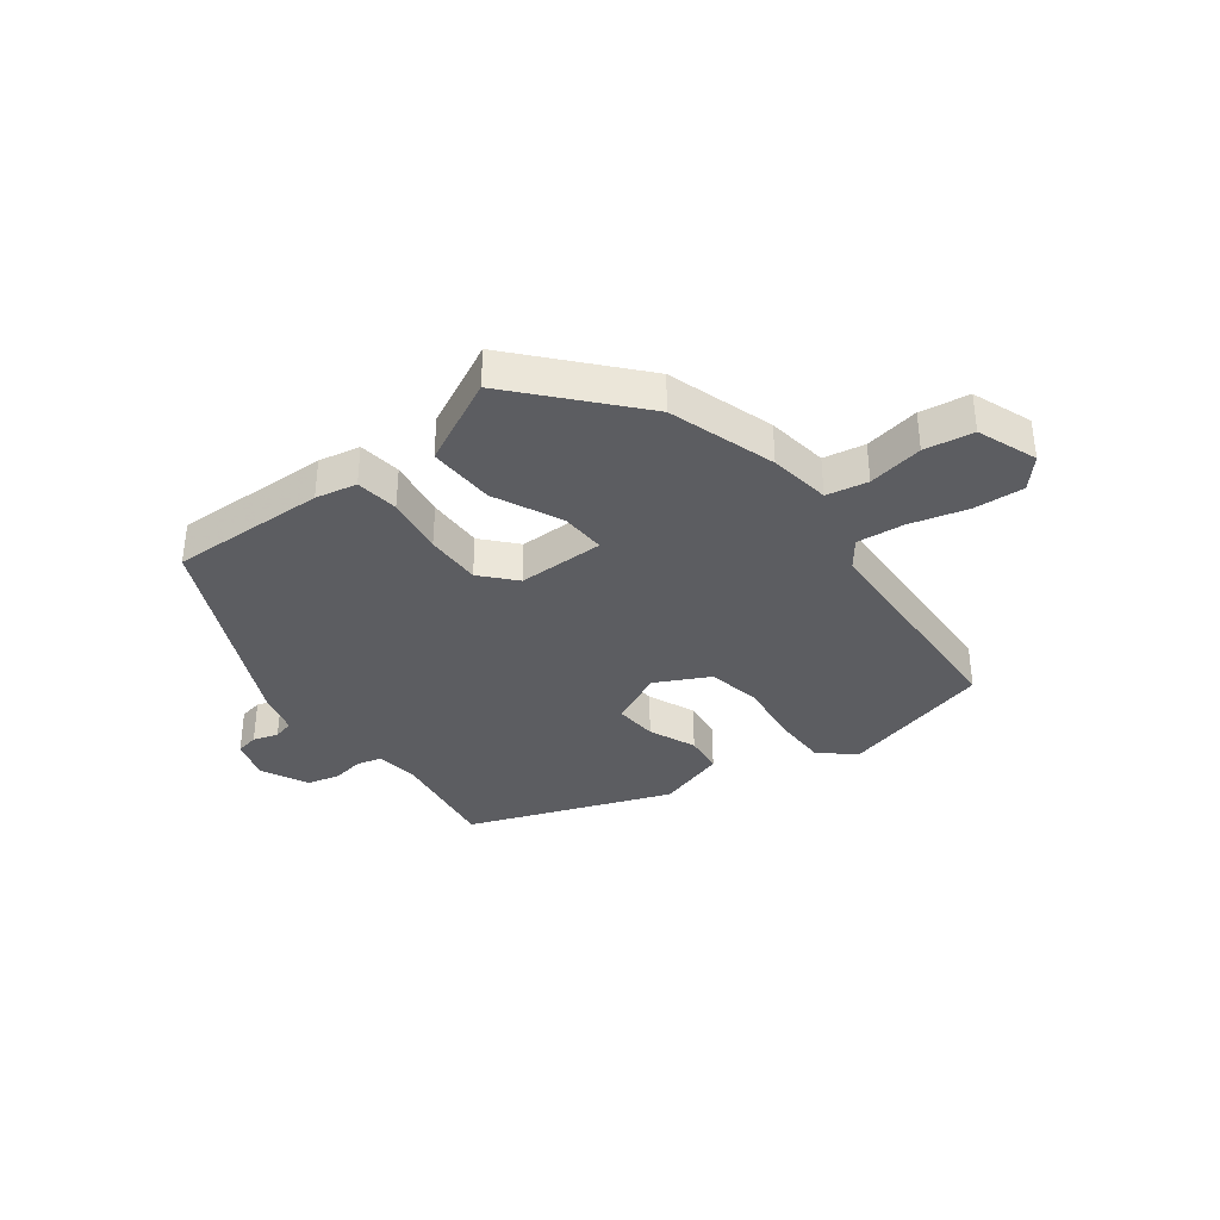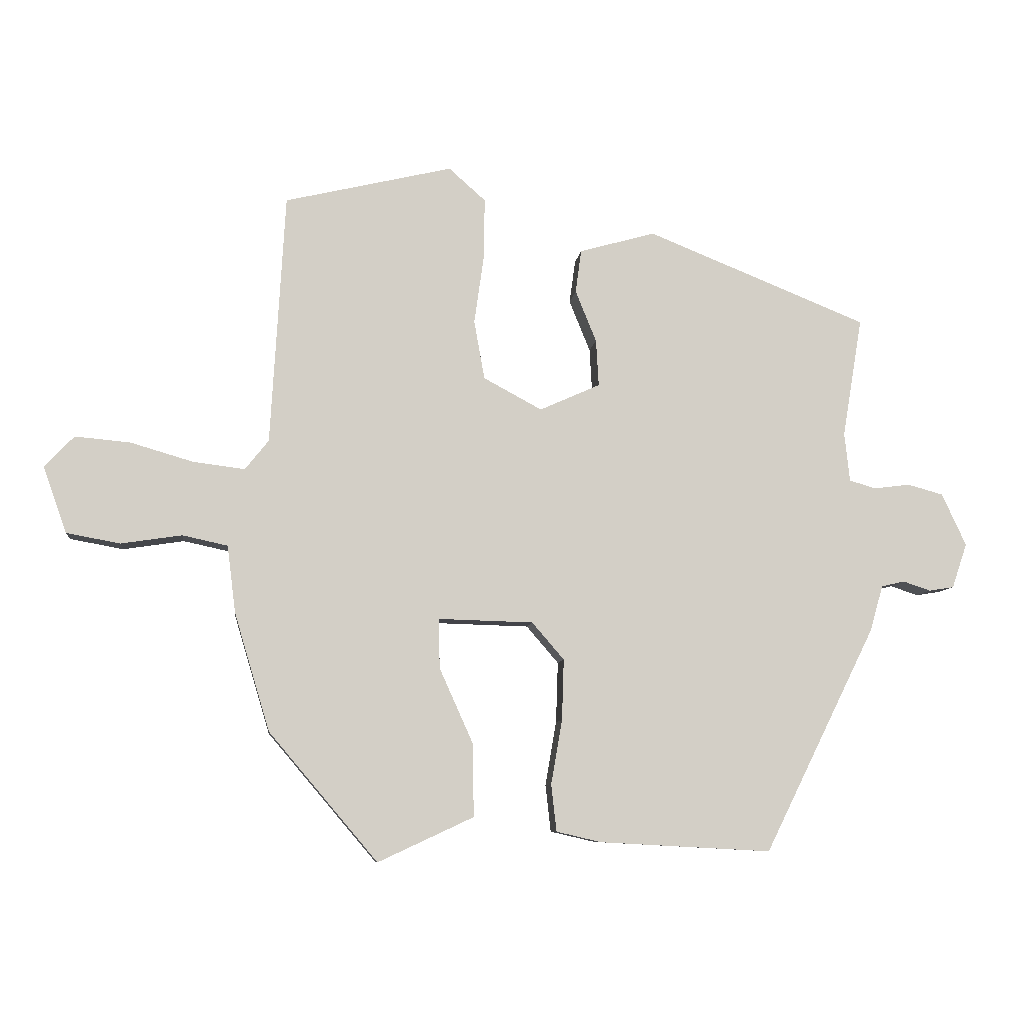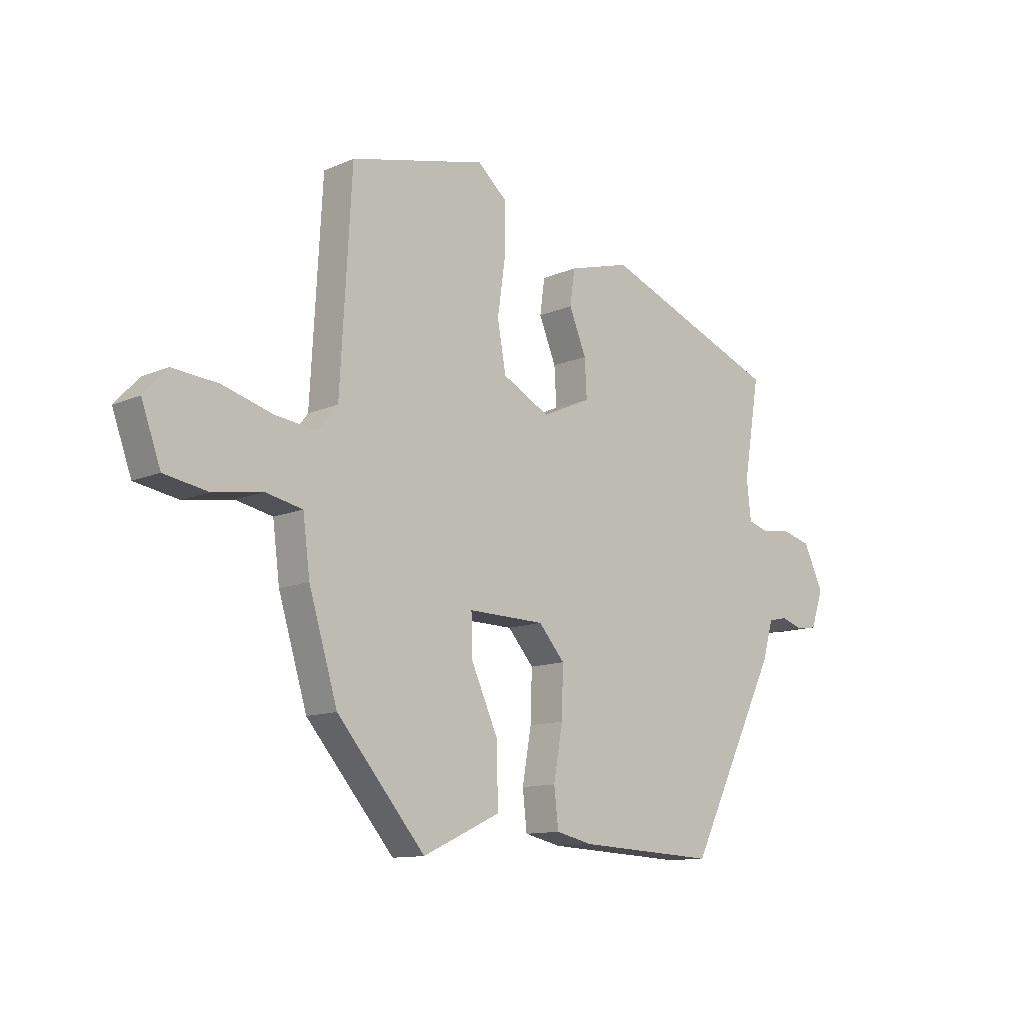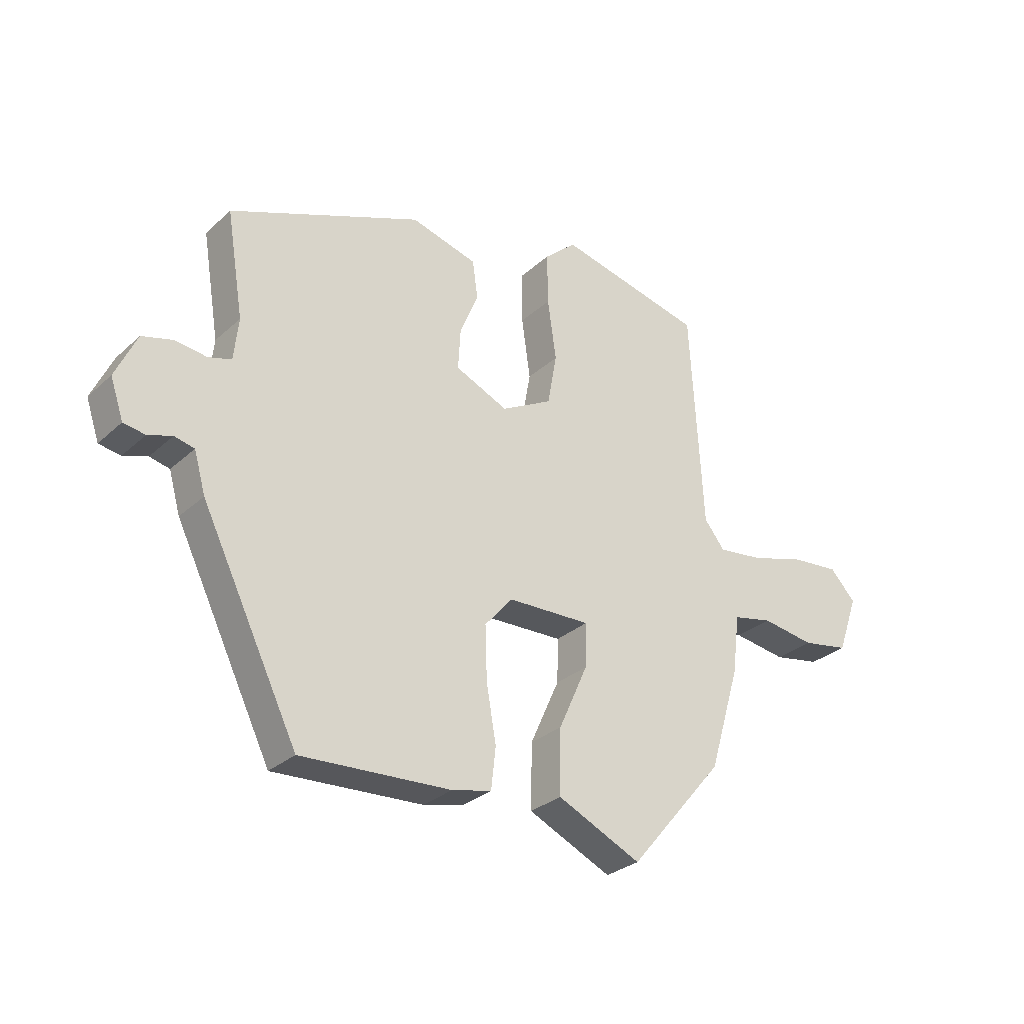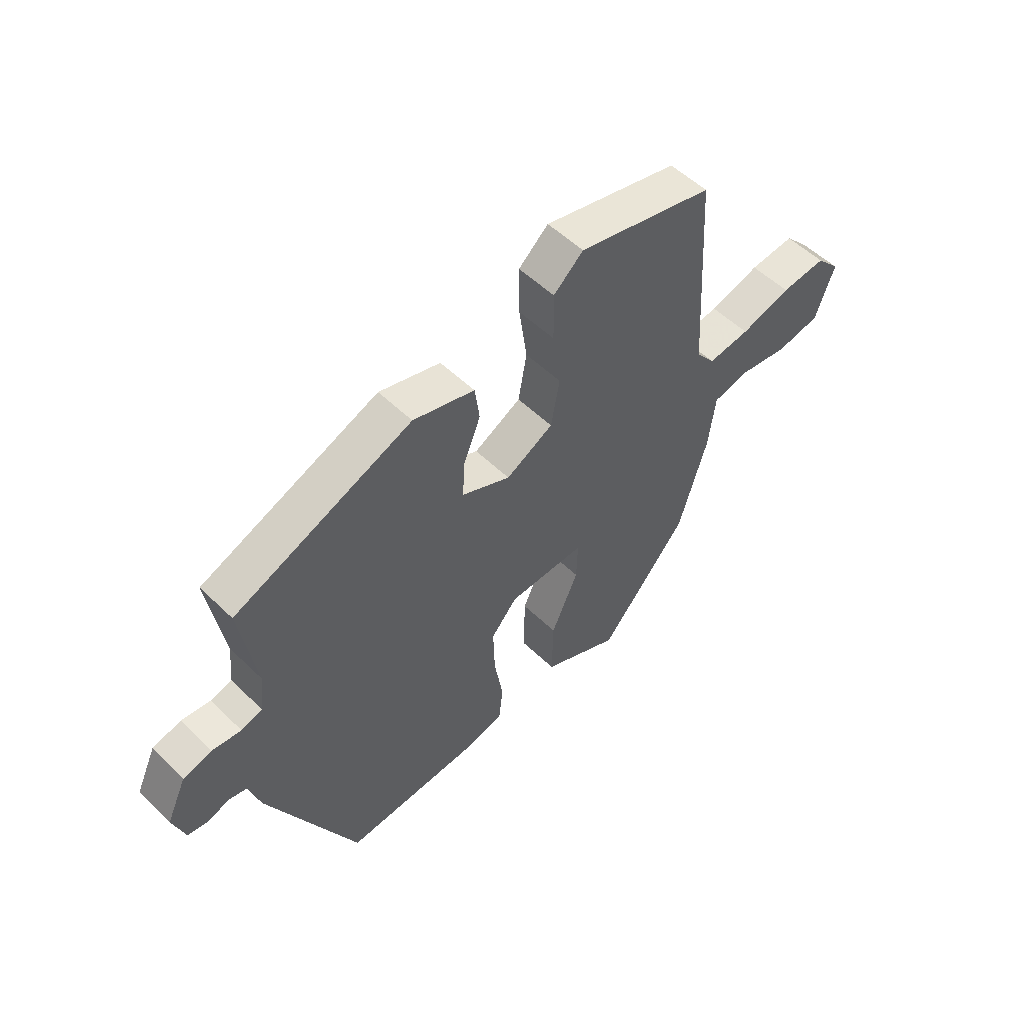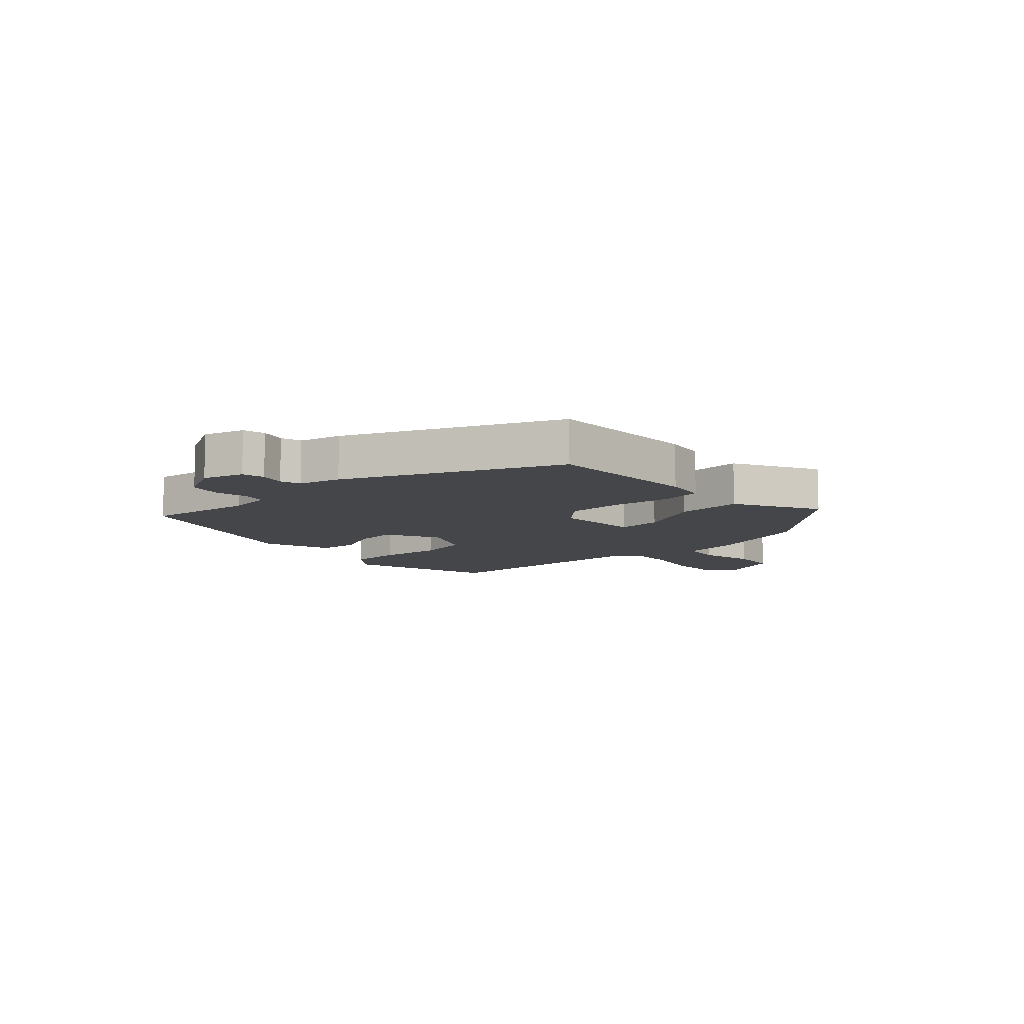
<metadata>
{"format":"obj","ext":"obj","renderer":"f3d","projection":"perspective","resolution":1024,"background":"white","views":[{"elev":-36.3,"azim":-141.6,"up":"+Y"},{"elev":-8.1,"azim":-6.4,"up":"+Z"},{"elev":-11.6,"azim":-43.5,"up":"+Z"},{"elev":-29.4,"azim":142.6,"up":"+Z"},{"elev":53.1,"azim":136.0,"up":"+Z"},{"elev":-9.4,"azim":135.6,"up":"+Y"}]}
</metadata>
<code>
v 0.488 0.07 0.318
v 0.458 0.07 0.135
v 0.466 0.07 0.061
v 0.506 0.07 0.049
v 0.561 0.07 0.056
v 0.615 0.07 0.041
v 0.652 0.07 -0.039
v 0.629 0.07 -0.107
v 0.591 0.07 -0.113
v 0.549 0.07 -0.099
v 0.514 0.07 -0.107
v 0.494 0.07 -0.177
v 0.325 0.07 -0.52
v 0.064 0.07 -0.506
v -0.005 0.07 -0.49
v -0.013 0.07 -0.418
v 0.004 0.07 -0.32
v 0.007 0.07 -0.227
v -0.042 0.07 -0.17
v -0.187 0.07 -0.166
v -0.185 0.07 -0.242
v -0.134 0.07 -0.356
v -0.132 0.07 -0.468
v -0.278 0.07 -0.536
v -0.444 0.07 -0.34
v -0.498 0.07 -0.16
v -0.511 0.07 -0.057
v -0.58 0.07 -0.042
v -0.673 0.07 -0.056
v -0.755 0.07 -0.041
v -0.791 0.07 0.06
v -0.746 0.07 0.108
v -0.661 0.07 0.1
v -0.566 0.07 0.072
v -0.487 0.07 0.062
v -0.451 0.07 0.107
v -0.429 0.07 0.49
v -0.173 0.07 0.55
v -0.117 0.07 0.5
v -0.118 0.07 0.409
v -0.133 0.07 0.303
v -0.117 0.07 0.213
v -0.028 0.07 0.165
v 0.064 0.07 0.206
v 0.06 0.07 0.277
v 0.028 0.07 0.356
v 0.037 0.07 0.422
v 0.153 0.07 0.454
v 0.488 0 0.318
v 0.458 0 0.135
v 0.466 0 0.061
v 0.506 0 0.049
v 0.561 0 0.056
v 0.615 0 0.041
v 0.652 0 -0.039
v 0.629 0 -0.107
v 0.591 0 -0.113
v 0.549 0 -0.099
v 0.514 0 -0.107
v 0.494 0 -0.177
v 0.325 0 -0.52
v 0.064 0 -0.506
v -0.005 0 -0.49
v -0.013 0 -0.418
v 0.004 0 -0.32
v 0.007 0 -0.227
v -0.042 0 -0.17
v -0.187 0 -0.166
v -0.185 0 -0.242
v -0.134 0 -0.356
v -0.132 0 -0.468
v -0.278 0 -0.536
v -0.444 0 -0.34
v -0.498 0 -0.16
v -0.511 0 -0.057
v -0.58 0 -0.042
v -0.673 0 -0.056
v -0.755 0 -0.041
v -0.791 0 0.06
v -0.746 0 0.108
v -0.661 0 0.1
v -0.566 0 0.072
v -0.487 0 0.062
v -0.451 0 0.107
v -0.429 0 0.49
v -0.173 0 0.55
v -0.117 0 0.5
v -0.118 0 0.409
v -0.133 0 0.303
v -0.117 0 0.213
v -0.028 0 0.165
v 0.064 0 0.206
v 0.06 0 0.277
v 0.028 0 0.356
v 0.037 0 0.422
v 0.153 0 0.454
f 45 46 47 48
f 44 45 48 1
f 43 44 1 2
f 38 39 40 41
f 36 37 38 41
f 35 36 41 42
f 31 32 33 34
f 31 34 35
f 28 29 30 31
f 27 28 31 35
f 21 22 23 24
f 20 21 24 25
f 14 15 16 17
f 14 17 18
f 11 12 13 14
f 11 14 18
f 7 8 9 10
f 7 10 11
f 4 5 6 7
f 3 4 7 11
f 43 2 3
f 43 3 11 18
f 20 25 26 27
f 19 20 27 35
f 42 43 18 19
f 19 35 42
f 96 95 94 93
f 49 96 93 92
f 50 49 92 91
f 89 88 87 86
f 89 86 85 84
f 90 89 84 83
f 82 81 80 79
f 83 82 79
f 79 78 77 76
f 83 79 76 75
f 72 71 70 69
f 73 72 69 68
f 65 64 63 62
f 66 65 62
f 62 61 60 59
f 66 62 59
f 58 57 56 55
f 59 58 55
f 55 54 53 52
f 59 55 52 51
f 51 50 91
f 66 59 51 91
f 75 74 73 68
f 83 75 68 67
f 67 66 91 90
f 90 83 67
f 1 49 50 2
f 2 50 51 3
f 3 51 52 4
f 4 52 53 5
f 5 53 54 6
f 6 54 55 7
f 7 55 56 8
f 8 56 57 9
f 9 57 58 10
f 10 58 59 11
f 11 59 60 12
f 12 60 61 13
f 13 61 62 14
f 14 62 63 15
f 15 63 64 16
f 16 64 65 17
f 17 65 66 18
f 18 66 67 19
f 19 67 68 20
f 20 68 69 21
f 21 69 70 22
f 22 70 71 23
f 23 71 72 24
f 24 72 73 25
f 25 73 74 26
f 26 74 75 27
f 27 75 76 28
f 28 76 77 29
f 29 77 78 30
f 30 78 79 31
f 31 79 80 32
f 32 80 81 33
f 33 81 82 34
f 34 82 83 35
f 35 83 84 36
f 36 84 85 37
f 37 85 86 38
f 38 86 87 39
f 39 87 88 40
f 40 88 89 41
f 41 89 90 42
f 42 90 91 43
f 43 91 92 44
f 44 92 93 45
f 45 93 94 46
f 46 94 95 47
f 47 95 96 48
f 48 96 49 1

</code>
